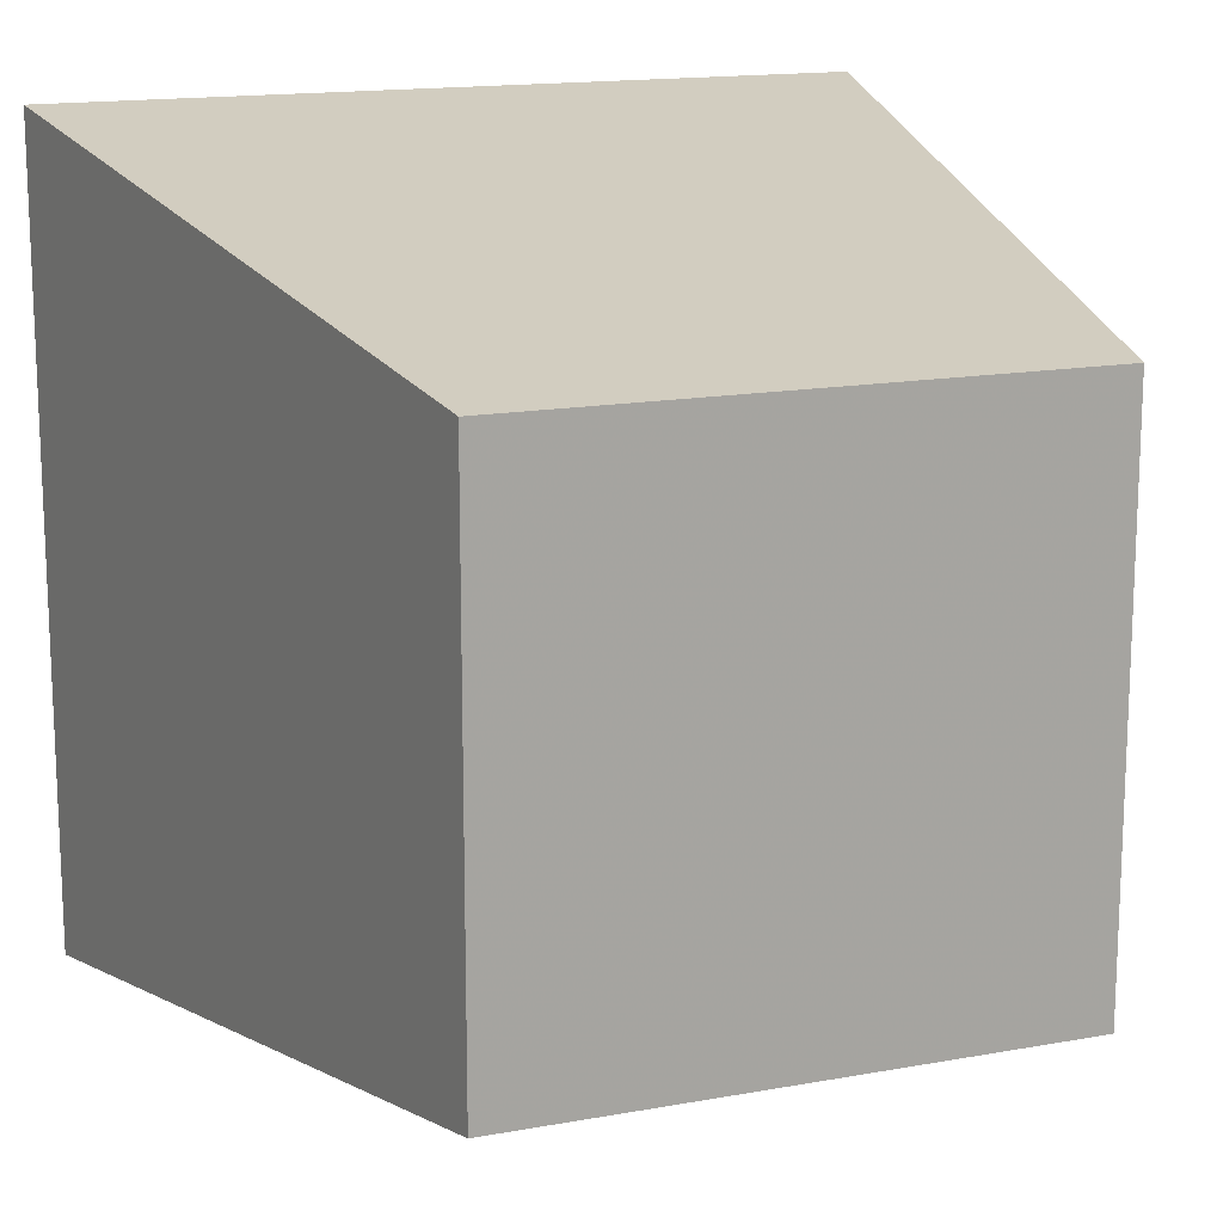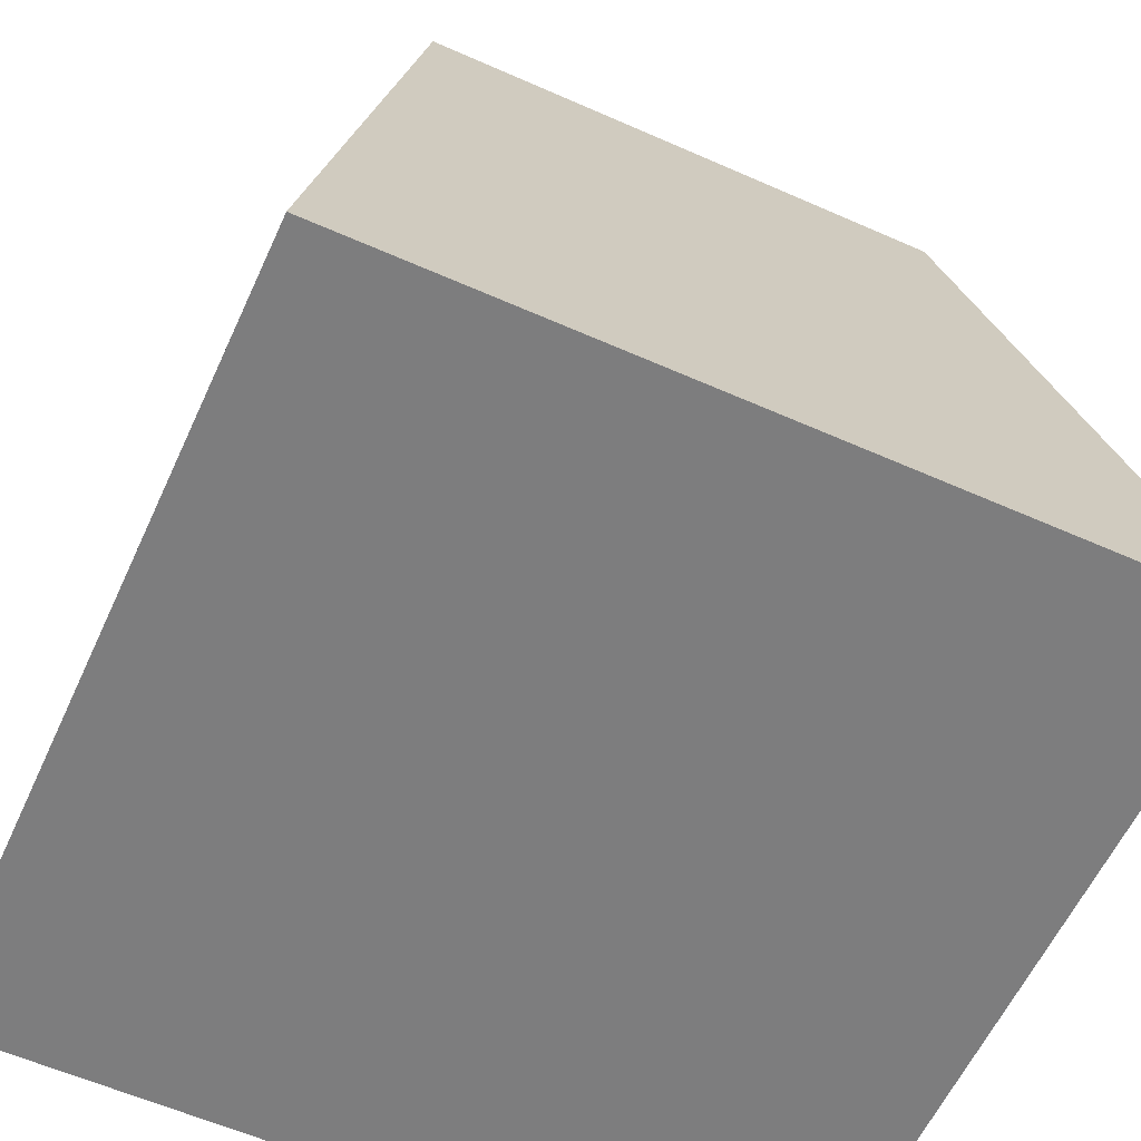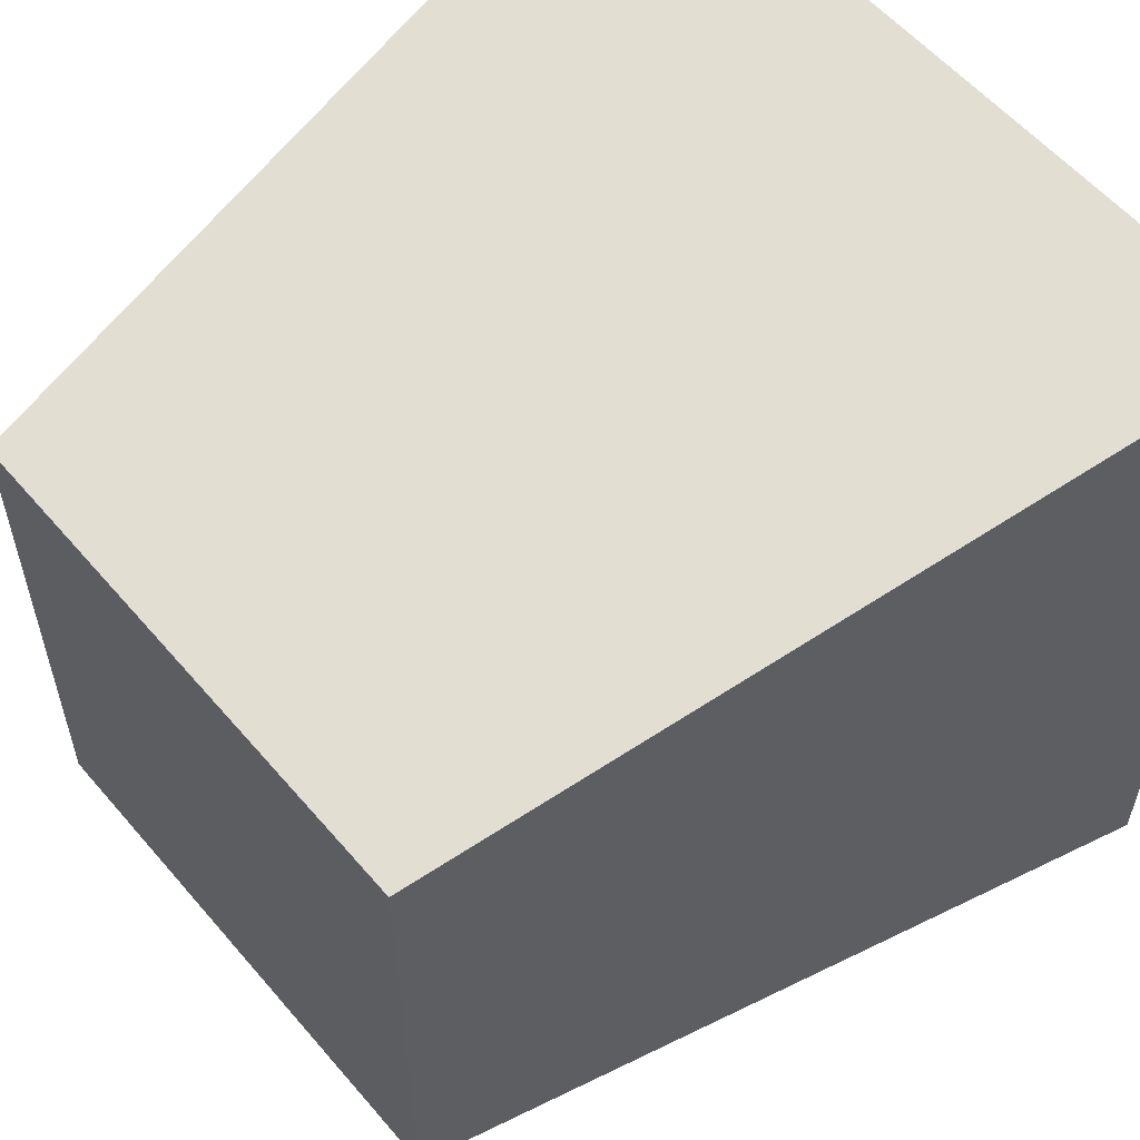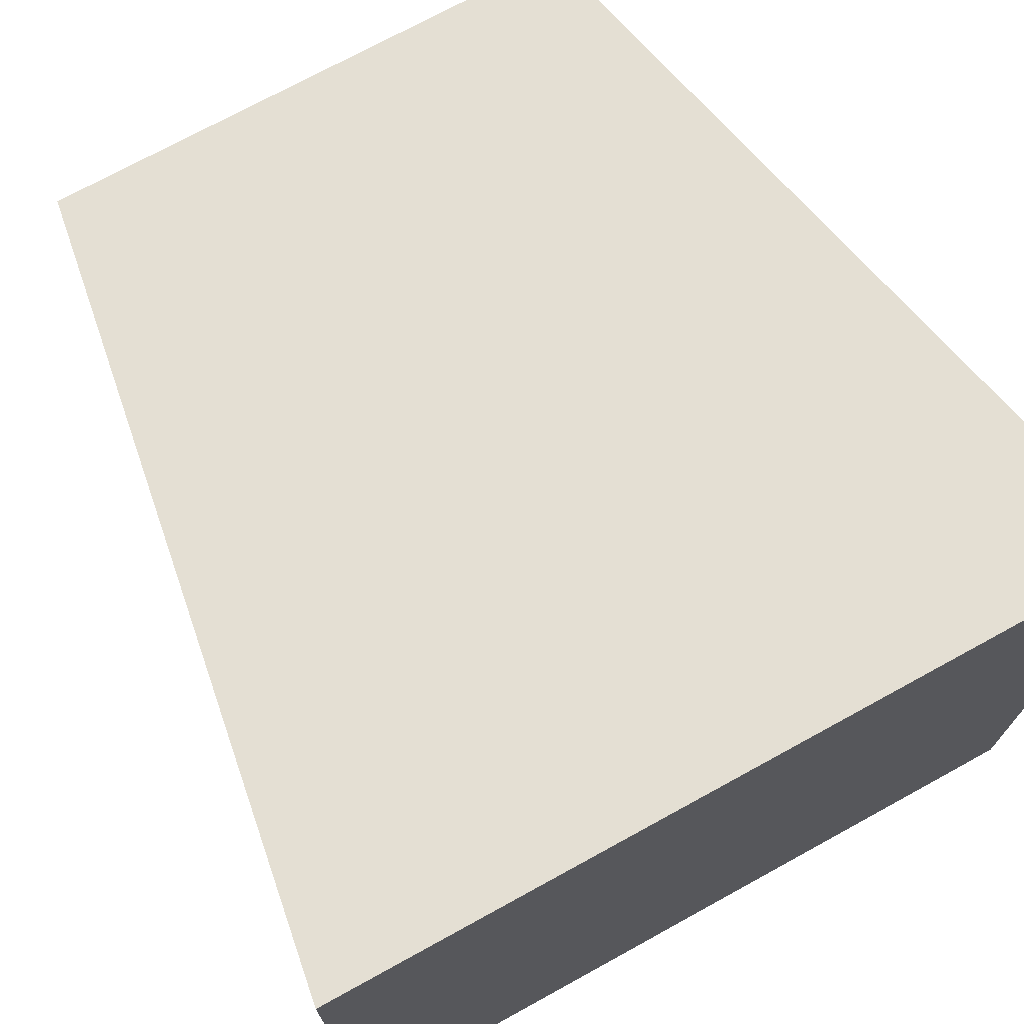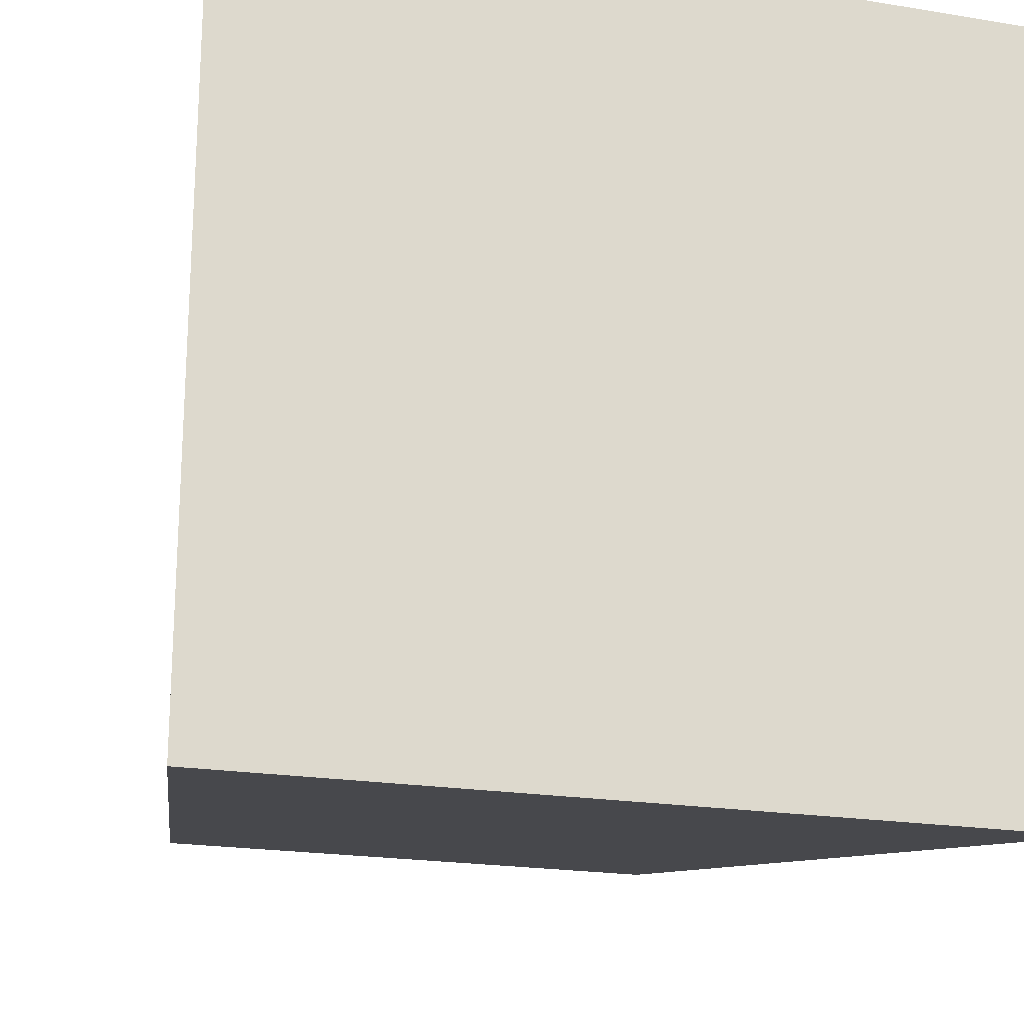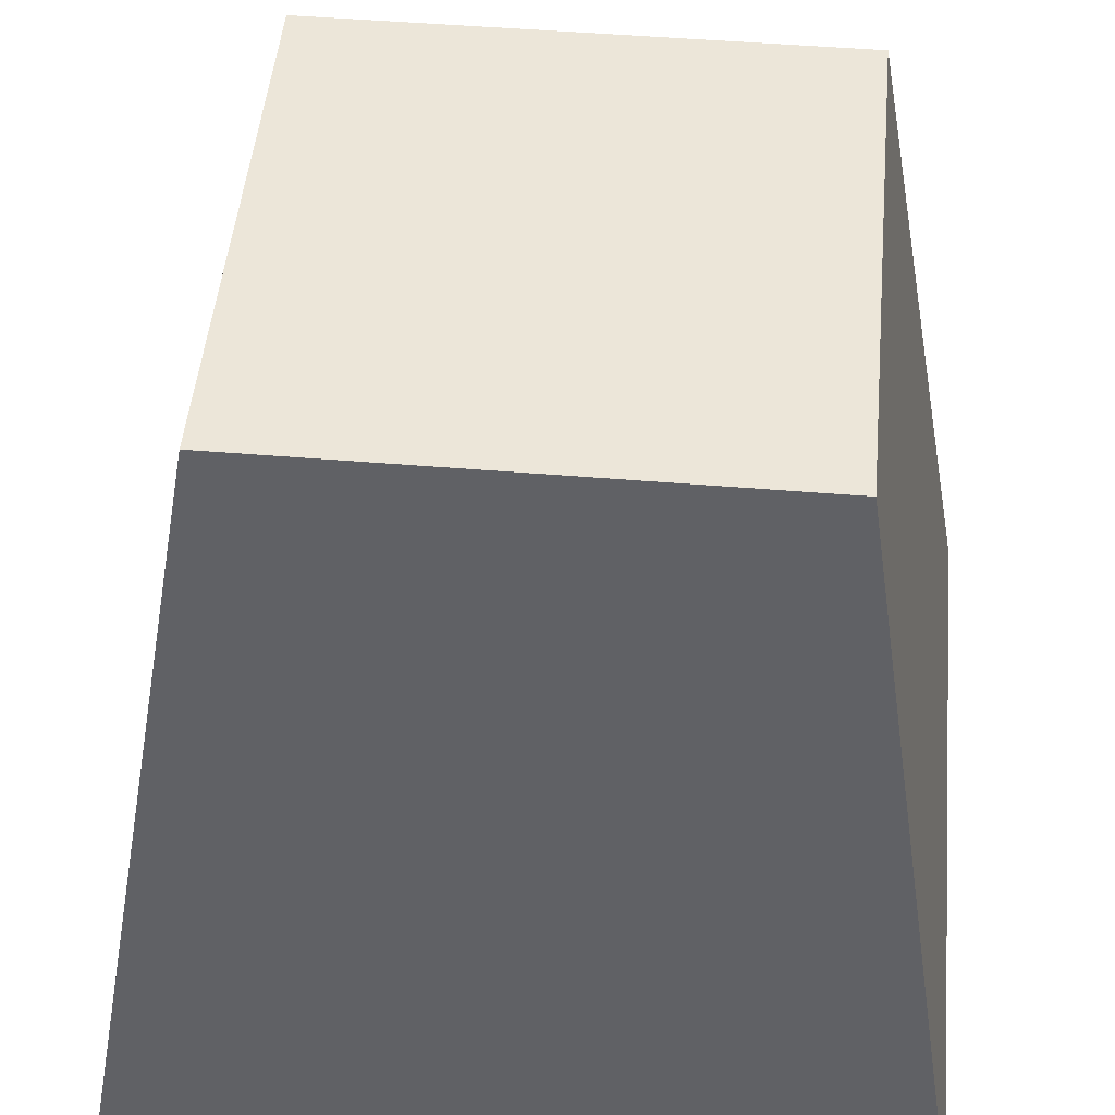
<metadata>
{"format":"obj","ext":"obj","renderer":"f3d","projection":"perspective","resolution":1024,"background":"white","views":[{"elev":15.4,"azim":158.8,"up":"+Z"},{"elev":-59.2,"azim":155.5,"up":"+Y"},{"elev":57.3,"azim":-130.0,"up":"+Z"},{"elev":72.7,"azim":-28.8,"up":"+Z"},{"elev":-20.7,"azim":-16.6,"up":"+Z"},{"elev":48.7,"azim":-174.7,"up":"+Y"}]}
</metadata>
<code>
v  -0.1875 0 0.1875
v  0.1875 0 0.1875
v  -0.1875 0 -0.1875
v  0.1875 0 -0.1875
v  -0.125 0.375 0.125
v  0.125 0.375 0.125
v  -0.125 0.375 -0.125
v  0.125 0.375 -0.125
v  -0.1875 0 0.1875
v  -0.1875 0 0.1875
v  0.1875 0 0.1875
v  0.1875 0 0.1875
v  -0.1875 0 -0.1875
v  -0.1875 0 -0.1875
v  0.1875 0 -0.1875
v  0.1875 0 -0.1875
v  -0.125 0.375 0.125
v  -0.125 0.375 0.125
v  0.125 0.375 0.125
v  0.125 0.375 0.125
v  -0.125 0.375 -0.125
v  -0.125 0.375 -0.125
v  0.125 0.375 -0.125
v  0.125 0.375 -0.125
g Marker_010
f 10 14 4
f 4 2 10
f 17 19 23
f 23 21 17
f 1 12 20
f 20 5 1
f 11 16 24
f 24 6 11
f 15 13 22
f 22 8 15
f 3 9 18
f 18 7 3

</code>
